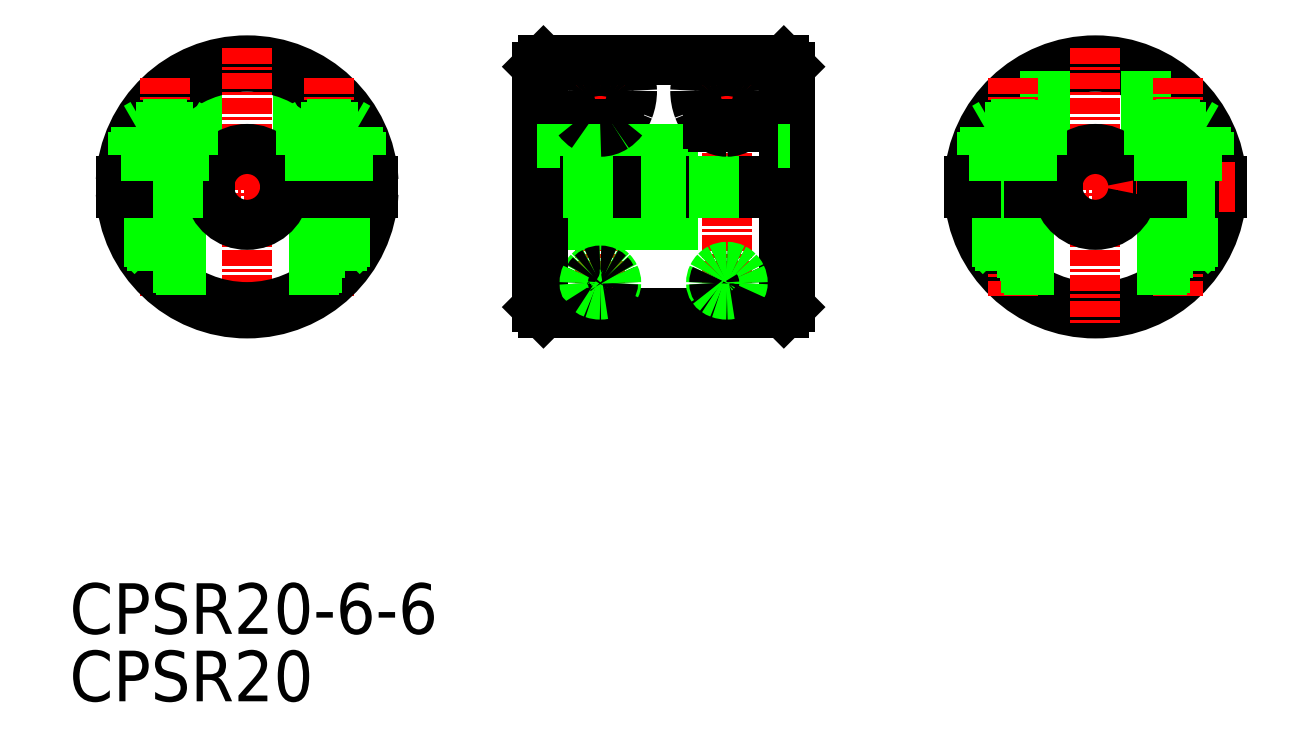
<metadata>
{"format":"dxf","ext":"dxf","renderer":"ezdxf+matplotlib","layout":"modelspace","background":"white","min_lineweight":24,"dpi":150}
</metadata>
<code>
0
SECTION
2
ENTITIES
0
LINE
8
CENTER
10
121.6
20
121.7
30
0
11
142.6
21
121.7
31
0
0
TEXT
8
0
10
85.15
20
86.42
30
0
40
4
1
CPSR20-6-6
0
TEXT
8
0
10
85.15
20
81.09
30
0
40
4
1
CPSR20
0
LINE
8
CENTER
10
110.2
20
121.7
30
0
11
88.19
21
121.7
31
0
0
LINE
8
0
10
103.2
20
130.9
30
0
11
103.2
21
124.2
31
0
0
LINE
8
0
10
95.19
20
130.9
30
0
11
95.19
21
124.2
31
0
0
ARC
8
0
10
99.19
20
121.7
30
0
40
10
50
2.866
51
177.1
0
ARC
8
0
10
99.19
20
121.7
30
0
40
9.5
50
3.017
51
177
0
LINE
8
CENTER
10
105.7
20
130.3
30
0
11
105.7
21
113.1
31
0
0
LINE
8
CENTER
10
92.69
20
130.3
30
0
11
92.69
21
113.1
31
0
0
LINE
8
CENTER
10
99.19
20
132.7
30
0
11
99.19
21
110.7
31
0
0
LINE
8
0
10
89.2
20
122.2
30
0
11
96.23
21
122.2
31
0
0
LINE
8
0
10
96.23
20
121.2
30
0
11
89.2
21
121.2
31
0
0
LINE
8
0
10
90.95
20
126.7
30
0
11
94.42
21
126.7
31
0
0
LINE
8
0
10
94.94
20
126.4
30
0
11
90.44
21
126.4
31
0
0
LINE
8
0
10
95.19
20
124.2
30
0
11
90.19
21
124.2
31
0
0
LINE
8
0
10
91.69
20
116.2
30
0
11
93.69
21
116.2
31
0
0
LINE
8
0
10
91.44
20
116.5
30
0
11
93.94
21
116.5
31
0
0
ARC
8
0
10
99.19
20
121.7
30
0
40
10
50
182.9
51
357.1
0
ARC
8
0
10
99.19
20
121.7
30
0
40
9.5
50
183
51
357
0
LINE
8
0
10
91.44
20
121.2
30
0
11
91.44
21
115.4
31
0
0
LINE
8
0
10
91.69
20
121.2
30
0
11
91.69
21
115.1
31
0
0
LINE
8
0
10
91.69
20
122.2
30
0
11
91.69
21
121.2
31
0
0
LINE
8
0
10
91.44
20
122.2
30
0
11
91.44
21
121.2
31
0
0
LINE
8
0
10
91.44
20
116.5
30
0
11
91.69
21
116.2
31
0
0
LINE
8
0
10
90.44
20
124.2
30
0
11
90.44
21
126.4
31
0
0
LINE
8
0
10
90.19
20
124.2
30
0
11
90.19
21
126.1
31
0
0
LINE
8
0
10
90.44
20
126.4
30
0
11
90.95
21
126.7
31
0
0
LINE
8
0
10
91.44
20
124.2
30
0
11
91.44
21
122.2
31
0
0
LINE
8
0
10
91.69
20
124.2
30
0
11
91.69
21
122.2
31
0
0
LINE
8
0
10
91.19
20
124.2
30
0
11
91.19
21
122.2
31
0
0
LINE
8
0
10
106.7
20
121.2
30
0
11
106.7
21
115.1
31
0
0
LINE
8
0
10
106.9
20
121.2
30
0
11
106.9
21
115.4
31
0
0
LINE
8
0
10
104.7
20
121.2
30
0
11
104.7
21
113.4
31
0
0
LINE
8
0
10
104.4
20
121.2
30
0
11
104.4
21
113.2
31
0
0
LINE
8
0
10
93.94
20
121.2
30
0
11
93.94
21
113.2
31
0
0
LINE
8
0
10
93.69
20
121.2
30
0
11
93.69
21
113.4
31
0
0
ARC
8
0
10
99.19
20
121.7
30
0
40
3
50
9.594
51
170.4
0
ARC
8
0
10
99.19
20
121.7
30
0
40
3
50
189.6
51
350.4
0
LINE
8
0
10
93.94
20
122.2
30
0
11
93.94
21
121.2
31
0
0
LINE
8
0
10
93.69
20
122.2
30
0
11
93.69
21
121.2
31
0
0
LINE
8
0
10
93.69
20
116.2
30
0
11
93.94
21
116.5
31
0
0
LINE
8
0
10
94.94
20
126.4
30
0
11
94.94
21
124.2
31
0
0
LINE
8
0
10
94.42
20
126.7
30
0
11
94.94
21
126.4
31
0
0
LINE
8
0
10
93.94
20
124.2
30
0
11
93.94
21
122.2
31
0
0
LINE
8
0
10
94.19
20
124.2
30
0
11
94.19
21
122.2
31
0
0
LINE
8
0
10
93.69
20
124.2
30
0
11
93.69
21
122.2
31
0
0
LINE
8
0
10
106.7
20
122.2
30
0
11
106.7
21
121.2
31
0
0
LINE
8
0
10
106.9
20
122.2
30
0
11
106.9
21
121.2
31
0
0
LINE
8
0
10
104.4
20
122.2
30
0
11
104.4
21
121.2
31
0
0
LINE
8
0
10
104.7
20
122.2
30
0
11
104.7
21
121.2
31
0
0
LINE
8
0
10
109.2
20
121.2
30
0
11
102.1
21
121.2
31
0
0
LINE
8
0
10
106.7
20
116.2
30
0
11
104.7
21
116.2
31
0
0
LINE
8
0
10
106.9
20
116.5
30
0
11
104.4
21
116.5
31
0
0
LINE
8
0
10
104.7
20
116.2
30
0
11
104.4
21
116.5
31
0
0
LINE
8
0
10
106.9
20
116.5
30
0
11
106.7
21
116.2
31
0
0
LINE
8
0
10
103.2
20
124.2
30
0
11
108.2
21
124.2
31
0
0
LINE
8
0
10
103.4
20
126.4
30
0
11
107.9
21
126.4
31
0
0
LINE
8
0
10
102.1
20
122.2
30
0
11
109.2
21
122.2
31
0
0
LINE
8
0
10
107.4
20
126.7
30
0
11
104
21
126.7
31
0
0
LINE
8
0
10
104
20
126.7
30
0
11
103.4
21
126.4
31
0
0
LINE
8
0
10
103.4
20
126.4
30
0
11
103.4
21
124.2
31
0
0
LINE
8
0
10
104.2
20
124.2
30
0
11
104.2
21
122.2
31
0
0
LINE
8
0
10
104.7
20
124.2
30
0
11
104.7
21
122.2
31
0
0
LINE
8
0
10
104.4
20
124.2
30
0
11
104.4
21
122.2
31
0
0
LINE
8
0
10
108.2
20
124.2
30
0
11
108.2
21
126.1
31
0
0
LINE
8
0
10
107.9
20
124.2
30
0
11
107.9
21
126.4
31
0
0
LINE
8
0
10
107.9
20
126.4
30
0
11
107.4
21
126.7
31
0
0
LINE
8
0
10
107.2
20
124.2
30
0
11
107.2
21
122.2
31
0
0
LINE
8
0
10
106.7
20
124.2
30
0
11
106.7
21
122.2
31
0
0
LINE
8
0
10
106.9
20
124.2
30
0
11
106.9
21
122.2
31
0
0
ARC
8
0
10
136.2
20
129.1
30
0
40
3.356
50
322.7
51
339.2
0
ARC
8
0
10
138
20
129.1
30
0
40
3.356
50
200.8
51
217.3
0
LINE
8
0
10
142.1
20
131.2
30
0
11
142.1
21
122.2
31
0
0
LINE
8
0
10
141.6
20
131.7
30
0
11
141.6
21
122.2
31
0
0
LINE
8
CENTER
10
137.1
20
131.9
30
0
11
137.1
21
112.2
31
0
0
ARC
8
0
10
126.2
20
129.1
30
0
40
3.356
50
322.7
51
339.2
0
ARC
8
0
10
128
20
129.1
30
0
40
3.356
50
200.8
51
217.3
0
LINE
8
0
10
122.6
20
131.7
30
0
11
122.6
21
122.2
31
0
0
LINE
8
0
10
122.1
20
122.2
30
0
11
122.1
21
131.2
31
0
0
LINE
8
CENTER
10
127.1
20
131.9
30
0
11
127.1
21
112.2
31
0
0
LINE
8
0
10
126
20
126.4
30
0
11
128.2
21
126.4
31
0
0
ARC
8
0
10
127.1
20
128.2
30
0
40
2.049
50
236.4
51
269.6
0
LINE
8
0
10
125.6
20
126.7
30
0
11
128.6
21
126.7
31
0
0
ARC
8
0
10
127.1
20
114.2
30
0
40
1.279
50
135.7
51
154
0
ARC
8
0
10
127.1
20
114.1
30
0
40
0.9729
50
153.1
51
180
0
ARC
8
0
10
126.7
20
114.2
30
0
40
0.606
50
180.5
51
214.3
0
ARC
8
0
10
126.8
20
114.3
30
0
40
0.9879
50
215
51
234.4
0
LINE
8
0
10
141.6
20
111.7
30
0
11
122.6
21
111.7
31
0
0
LINE
8
0
10
122.1
20
121.2
30
0
11
142.1
21
121.2
31
0
0
LINE
8
0
10
122.1
20
122.2
30
0
11
142.1
21
122.2
31
0
0
LINE
8
0
10
122.1
20
124.7
30
0
11
142.1
21
124.7
31
0
0
LINE
8
0
10
122.1
20
118.7
30
0
11
142.1
21
118.7
31
0
0
LINE
8
0
10
122.1
20
112.2
30
0
11
122.1
21
121.2
31
0
0
LINE
8
0
10
122.6
20
121.2
30
0
11
122.6
21
111.7
31
0
0
LINE
8
0
10
125.9
20
114.1
30
0
11
125.9
21
114.1
31
0
0
ARC
8
0
10
126.6
20
114.2
30
0
40
0.7189
50
180.6
51
215.3
0
ARC
8
0
10
127.2
20
114.1
30
0
40
1.305
50
154
51
180
0
LINE
8
0
10
122.1
20
112.2
30
0
11
122.6
21
111.7
31
0
0
LINE
8
0
10
125.9
20
122.2
30
0
11
125.9
21
121.2
31
0
0
ARC
8
0
10
127.4
20
128.7
30
0
40
2.642
50
217.3
51
236.6
0
LINE
8
0
10
142.1
20
121.2
30
0
11
142.1
21
112.2
31
0
0
LINE
8
0
10
141.6
20
121.2
30
0
11
141.6
21
111.7
31
0
0
ARC
8
0
10
127.6
20
114.2
30
0
40
0.7189
50
333.4
51
359.4
0
ARC
8
0
10
127.1
20
114.2
30
0
40
1.279
50
26
51
44.29
0
ARC
8
0
10
127.1
20
114.2
30
0
40
1.251
50
44.29
51
62.86
0
ARC
8
0
10
127.1
20
114.2
30
0
40
1.226
50
62.85
51
89.97
0
ARC
8
0
10
127.1
20
114.2
30
0
40
1.226
50
90.03
51
117.1
0
ARC
8
0
10
127.1
20
114.2
30
0
40
1.251
50
117.1
51
135.7
0
ARC
8
0
10
127.1
20
114.1
30
0
40
0.9997
50
45.46
51
63.8
0
ARC
8
0
10
127.1
20
114.1
30
0
40
1.013
50
63.81
51
90.02
0
ARC
8
0
10
127.1
20
114.1
30
0
40
1.013
50
89.98
51
116.2
0
ARC
8
0
10
127.1
20
114.1
30
0
40
0.9997
50
116.2
51
134.5
0
ARC
8
0
10
127.1
20
114.1
30
0
40
0.9729
50
0.01615
51
26.94
0
LINE
8
0
10
126.1
20
114.1
30
0
11
126.1
21
114.1
31
0
0
ARC
8
0
10
126.9
20
114.3
30
0
40
0.8035
50
214.1
51
233.5
0
ARC
8
0
10
127
20
114.5
30
0
40
1.044
50
233.4
51
249.7
0
ARC
8
0
10
127.1
20
114.7
30
0
40
1.277
50
249.7
51
270.2
0
ARC
8
0
10
127.1
20
114.7
30
0
40
1.277
50
269.8
51
290.3
0
ARC
8
0
10
127.2
20
114.5
30
0
40
1.044
50
290.3
51
306.6
0
ARC
8
0
10
127.3
20
114.3
30
0
40
0.8035
50
306.5
51
325.9
0
ARC
8
0
10
127.5
20
114.2
30
0
40
0.606
50
325.7
51
359.5
0
ARC
8
0
10
127
20
114.6
30
0
40
1.318
50
234.3
51
250.3
0
ARC
8
0
10
127.1
20
114.9
30
0
40
1.641
50
250.3
51
270.2
0
ARC
8
0
10
127.1
20
114.9
30
0
40
1.641
50
269.8
51
280.6
0
ARC
8
0
10
127.1
20
114.1
30
0
40
1.305
50
360
51
25.99
0
ARC
8
0
10
127.1
20
114.1
30
0
40
0.9856
50
26.93
51
45.46
0
ARC
8
0
10
127.1
20
114.1
30
0
40
0.9856
50
134.5
51
153.1
0
ARC
8
0
10
137.1
20
114.1
30
0
40
0.9856
50
134.5
51
153.1
0
ARC
8
0
10
137.1
20
114.1
30
0
40
0.9856
50
26.93
51
45.46
0
ARC
8
0
10
137.5
20
114.2
30
0
40
0.606
50
325.7
51
359.5
0
ARC
8
0
10
137.3
20
114.3
30
0
40
0.8035
50
306.5
51
325.9
0
ARC
8
0
10
137.2
20
114.5
30
0
40
1.044
50
290.3
51
306.6
0
ARC
8
0
10
137.1
20
114.7
30
0
40
1.277
50
269.8
51
290.3
0
ARC
8
0
10
137.1
20
114.7
30
0
40
1.277
50
249.7
51
270.2
0
ARC
8
0
10
137
20
114.5
30
0
40
1.044
50
233.4
51
249.7
0
ARC
8
0
10
136.9
20
114.3
30
0
40
0.8035
50
214.1
51
233.5
0
LINE
8
0
10
136.1
20
114.1
30
0
11
136.1
21
114.1
31
0
0
ARC
8
0
10
137.1
20
114.1
30
0
40
0.9729
50
0.01615
51
26.94
0
ARC
8
0
10
137.1
20
114.1
30
0
40
0.9997
50
116.2
51
134.5
0
ARC
8
0
10
137.1
20
114.1
30
0
40
1.013
50
89.98
51
116.2
0
ARC
8
0
10
137.1
20
114.1
30
0
40
1.013
50
63.81
51
90.02
0
ARC
8
0
10
137.1
20
114.1
30
0
40
0.9997
50
45.46
51
63.8
0
ARC
8
0
10
137.1
20
114.1
30
0
40
1.305
50
360
51
25.99
0
ARC
8
0
10
137.1
20
114.9
30
0
40
1.641
50
250.3
51
270.2
0
ARC
8
0
10
137
20
114.6
30
0
40
1.318
50
234.3
51
250.3
0
ARC
8
0
10
137.1
20
114.2
30
0
40
1.226
50
90.03
51
117.1
0
ARC
8
0
10
137.1
20
114.2
30
0
40
1.226
50
62.85
51
89.97
0
ARC
8
0
10
137.1
20
114.2
30
0
40
1.251
50
44.29
51
62.86
0
ARC
8
0
10
137.1
20
114.2
30
0
40
1.279
50
26
51
44.29
0
ARC
8
0
10
137.1
20
114.2
30
0
40
1.251
50
117.1
51
135.7
0
ARC
8
0
10
137.1
20
114.9
30
0
40
1.641
50
269.8
51
280.6
0
ARC
8
0
10
137.6
20
114.2
30
0
40
0.7189
50
333.4
51
359.4
0
ARC
8
0
10
137.2
20
114.1
30
0
40
1.305
50
154
51
180
0
ARC
8
0
10
136.6
20
114.2
30
0
40
0.7189
50
180.6
51
215.3
0
LINE
8
0
10
135.9
20
114.1
30
0
11
135.9
21
114.1
31
0
0
ARC
8
0
10
136.7
20
114.2
30
0
40
0.606
50
180.5
51
214.3
0
ARC
8
0
10
137.1
20
114.1
30
0
40
0.9729
50
153.1
51
180
0
ARC
8
0
10
136.8
20
114.3
30
0
40
0.9879
50
215
51
234.4
0
ARC
8
0
10
137.1
20
114.2
30
0
40
1.279
50
135.7
51
154
0
LINE
8
0
10
141.6
20
111.7
30
0
11
142.1
21
112.2
31
0
0
LINE
8
0
10
132.1
20
118.7
30
0
11
132.1
21
124.7
31
0
0
LINE
8
0
10
128.1
20
122.2
30
0
11
128.1
21
121.2
31
0
0
LINE
8
0
10
128.4
20
122.2
30
0
11
128.4
21
121.2
31
0
0
LINE
8
0
10
126.1
20
122.2
30
0
11
126.1
21
121.2
31
0
0
ARC
8
0
10
127.1
20
128.2
30
0
40
2.049
50
270.4
51
303.6
0
ARC
8
0
10
126.8
20
128.7
30
0
40
2.642
50
303.4
51
322.7
0
LINE
8
0
10
138.1
20
122.2
30
0
11
138.1
21
121.2
31
0
0
LINE
8
0
10
138.4
20
122.2
30
0
11
138.4
21
121.2
31
0
0
LINE
8
0
10
135.9
20
122.2
30
0
11
135.9
21
121.2
31
0
0
LINE
8
0
10
136.1
20
122.2
30
0
11
136.1
21
121.2
31
0
0
LINE
8
0
10
135.6
20
126.7
30
0
11
138.6
21
126.7
31
0
0
ARC
8
0
10
136.8
20
128.7
30
0
40
2.642
50
303.4
51
322.7
0
ARC
8
0
10
137.1
20
128.2
30
0
40
2.049
50
236.4
51
269.6
0
LINE
8
0
10
136
20
126.4
30
0
11
138.2
21
126.4
31
0
0
ARC
8
0
10
137.1
20
128.2
30
0
40
2.049
50
270.4
51
303.6
0
ARC
8
0
10
137.4
20
128.7
30
0
40
2.642
50
217.3
51
236.6
0
ARC
8
0
10
127.1
20
127.1
30
0
40
3.772
50
89.8
51
107
0
LINE
8
0
10
122.6
20
131.7
30
0
11
131.6
21
131.7
31
0
0
ARC
8
0
10
128.7
20
129.3
30
0
40
4.046
50
179.8
51
200.8
0
ARC
8
0
10
126.3
20
128.9
30
0
40
1.859
50
121.4
51
140.6
0
ARC
8
0
10
125.7
20
129.3
30
0
40
1.122
50
139.9
51
178.8
0
LINE
8
0
10
124.6
20
129.3
30
0
11
124.6
21
129.3
31
0
0
ARC
8
0
10
126.8
20
128.1
30
0
40
2.81
50
107
51
121.6
0
LINE
8
0
10
122.6
20
131.7
30
0
11
122.1
21
131.2
31
0
0
LINE
8
0
10
132.6
20
131.7
30
0
11
141.6
21
131.7
31
0
0
ARC
8
0
10
125.6
20
129.3
30
0
40
4.046
50
339.2
51
0.1658
0
LINE
8
0
10
129.6
20
129.3
30
0
11
129.6
21
129.3
31
0
0
ARC
8
0
10
128.5
20
129.3
30
0
40
1.122
50
1.176
51
40.13
0
ARC
8
0
10
127.9
20
128.9
30
0
40
1.859
50
39.41
51
58.62
0
ARC
8
0
10
127.1
20
127.1
30
0
40
3.772
50
72.97
51
90.2
0
ARC
8
0
10
127.4
20
128.1
30
0
40
2.81
50
58.42
51
72.99
0
LINE
8
0
10
132.6
20
131.7
30
0
11
131.6
21
131.7
31
0
0
ARC
8
0
10
137.4
20
128.1
30
0
40
2.81
50
58.42
51
72.99
0
ARC
8
0
10
138.7
20
129.3
30
0
40
4.046
50
179.8
51
200.8
0
ARC
8
0
10
137.1
20
127.1
30
0
40
3.772
50
89.8
51
107
0
ARC
8
0
10
136.8
20
128.1
30
0
40
2.81
50
107
51
121.6
0
ARC
8
0
10
136.3
20
128.9
30
0
40
1.859
50
121.4
51
140.6
0
ARC
8
0
10
135.7
20
129.3
30
0
40
1.122
50
139.9
51
178.8
0
LINE
8
0
10
134.6
20
129.3
30
0
11
134.6
21
129.3
31
0
0
ARC
8
0
10
137.1
20
127.1
30
0
40
3.772
50
72.97
51
90.2
0
LINE
8
0
10
141.6
20
131.7
30
0
11
142.1
21
131.2
31
0
0
ARC
8
0
10
135.6
20
129.3
30
0
40
4.046
50
339.2
51
0.1658
0
LINE
8
0
10
139.6
20
129.3
30
0
11
139.6
21
129.3
31
0
0
ARC
8
0
10
138.5
20
129.3
30
0
40
1.122
50
1.176
51
40.13
0
ARC
8
0
10
137.9
20
128.9
30
0
40
1.859
50
39.41
51
58.62
0
LINE
8
0
10
169.2
20
122.2
30
0
11
176.2
21
122.2
31
0
0
LINE
8
0
10
176.2
20
121.2
30
0
11
169.2
21
121.2
31
0
0
ARC
8
0
10
166.2
20
121.7
30
0
40
10
50
182.9
51
357.1
0
ARC
8
0
10
166.2
20
121.7
30
0
40
9.5
50
183
51
357
0
ARC
8
0
10
166.2
20
121.7
30
0
40
9.5
50
3.017
51
177
0
ARC
8
0
10
166.2
20
121.7
30
0
40
10
50
2.866
51
177.1
0
LINE
8
CENTER
10
177.2
20
121.7
30
0
11
155.2
21
121.7
31
0
0
LINE
8
0
10
170.2
20
130.9
30
0
11
170.2
21
124.2
31
0
0
LINE
8
0
10
162.2
20
130.9
30
0
11
162.2
21
124.2
31
0
0
LINE
8
CENTER
10
159.7
20
130.3
30
0
11
159.7
21
113.1
31
0
0
LINE
8
CENTER
10
172.7
20
130.3
30
0
11
172.7
21
113.1
31
0
0
LINE
8
CENTER
10
166.2
20
132.7
30
0
11
166.2
21
110.7
31
0
0
LINE
8
0
10
158
20
126.7
30
0
11
161.5
21
126.7
31
0
0
LINE
8
0
10
158.7
20
116.2
30
0
11
160.7
21
116.2
31
0
0
LINE
8
0
10
158.5
20
116.5
30
0
11
161
21
116.5
31
0
0
LINE
8
0
10
163.3
20
121.2
30
0
11
156.2
21
121.2
31
0
0
LINE
8
0
10
156.2
20
122.2
30
0
11
163.3
21
122.2
31
0
0
LINE
8
0
10
162.2
20
124.2
30
0
11
157.2
21
124.2
31
0
0
LINE
8
0
10
162
20
126.4
30
0
11
157.5
21
126.4
31
0
0
LINE
8
0
10
158.7
20
121.2
30
0
11
158.7
21
115.1
31
0
0
LINE
8
0
10
158.5
20
121.2
30
0
11
158.5
21
115.4
31
0
0
LINE
8
0
10
158.7
20
122.2
30
0
11
158.7
21
121.2
31
0
0
LINE
8
0
10
158.5
20
122.2
30
0
11
158.5
21
121.2
31
0
0
LINE
8
0
10
158.5
20
116.5
30
0
11
158.7
21
116.2
31
0
0
LINE
8
0
10
158.7
20
124.2
30
0
11
158.7
21
122.2
31
0
0
LINE
8
0
10
158.5
20
124.2
30
0
11
158.5
21
122.2
31
0
0
LINE
8
0
10
158.2
20
124.2
30
0
11
158.2
21
122.2
31
0
0
LINE
8
0
10
157.2
20
124.2
30
0
11
157.2
21
126.1
31
0
0
LINE
8
0
10
157.5
20
124.2
30
0
11
157.5
21
126.4
31
0
0
LINE
8
0
10
157.5
20
126.4
30
0
11
158
21
126.7
31
0
0
LINE
8
0
10
174
20
121.2
30
0
11
174
21
115.4
31
0
0
LINE
8
0
10
173.7
20
121.2
30
0
11
173.7
21
115.1
31
0
0
LINE
8
0
10
171.5
20
121.2
30
0
11
171.5
21
113.2
31
0
0
LINE
8
0
10
171.7
20
121.2
30
0
11
171.7
21
113.4
31
0
0
LINE
8
0
10
160.7
20
121.2
30
0
11
160.7
21
113.4
31
0
0
LINE
8
0
10
161
20
121.2
30
0
11
161
21
113.2
31
0
0
ARC
8
0
10
166.2
20
121.7
30
0
40
3
50
189.6
51
350.4
0
ARC
8
0
10
166.2
20
121.7
30
0
40
3
50
9.594
51
170.4
0
LINE
8
0
10
160.7
20
122.2
30
0
11
160.7
21
121.2
31
0
0
LINE
8
0
10
161
20
122.2
30
0
11
161
21
121.2
31
0
0
LINE
8
0
10
160.7
20
116.2
30
0
11
161
21
116.5
31
0
0
LINE
8
0
10
161.5
20
126.7
30
0
11
162
21
126.4
31
0
0
LINE
8
0
10
162
20
126.4
30
0
11
162
21
124.2
31
0
0
LINE
8
0
10
161
20
124.2
30
0
11
161
21
122.2
31
0
0
LINE
8
0
10
160.7
20
124.2
30
0
11
160.7
21
122.2
31
0
0
LINE
8
0
10
161.2
20
124.2
30
0
11
161.2
21
122.2
31
0
0
LINE
8
0
10
174
20
122.2
30
0
11
174
21
121.2
31
0
0
LINE
8
0
10
173.7
20
122.2
30
0
11
173.7
21
121.2
31
0
0
LINE
8
0
10
171.7
20
122.2
30
0
11
171.7
21
121.2
31
0
0
LINE
8
0
10
171.5
20
122.2
30
0
11
171.5
21
121.2
31
0
0
LINE
8
0
10
174
20
116.5
30
0
11
173.7
21
116.2
31
0
0
LINE
8
0
10
171.7
20
116.2
30
0
11
171.5
21
116.5
31
0
0
LINE
8
0
10
173.7
20
116.2
30
0
11
171.7
21
116.2
31
0
0
LINE
8
0
10
174
20
116.5
30
0
11
171.5
21
116.5
31
0
0
LINE
8
0
10
174.5
20
126.7
30
0
11
171
21
126.7
31
0
0
LINE
8
0
10
170.5
20
126.4
30
0
11
175
21
126.4
31
0
0
LINE
8
0
10
170.2
20
124.2
30
0
11
175.2
21
124.2
31
0
0
LINE
8
0
10
170.5
20
126.4
30
0
11
170.5
21
124.2
31
0
0
LINE
8
0
10
171
20
126.7
30
0
11
170.5
21
126.4
31
0
0
LINE
8
0
10
175.2
20
124.2
30
0
11
175.2
21
126.1
31
0
0
LINE
8
0
10
175
20
124.2
30
0
11
175
21
126.4
31
0
0
LINE
8
0
10
175
20
126.4
30
0
11
174.5
21
126.7
31
0
0
LINE
8
0
10
174
20
124.2
30
0
11
174
21
122.2
31
0
0
LINE
8
0
10
173.7
20
124.2
30
0
11
173.7
21
122.2
31
0
0
LINE
8
0
10
174.2
20
124.2
30
0
11
174.2
21
122.2
31
0
0
LINE
8
0
10
171.5
20
124.2
30
0
11
171.5
21
122.2
31
0
0
LINE
8
0
10
171.7
20
124.2
30
0
11
171.7
21
122.2
31
0
0
LINE
8
0
10
171.2
20
124.2
30
0
11
171.2
21
122.2
31
0
0
ENDSEC
0
EOF

</code>
